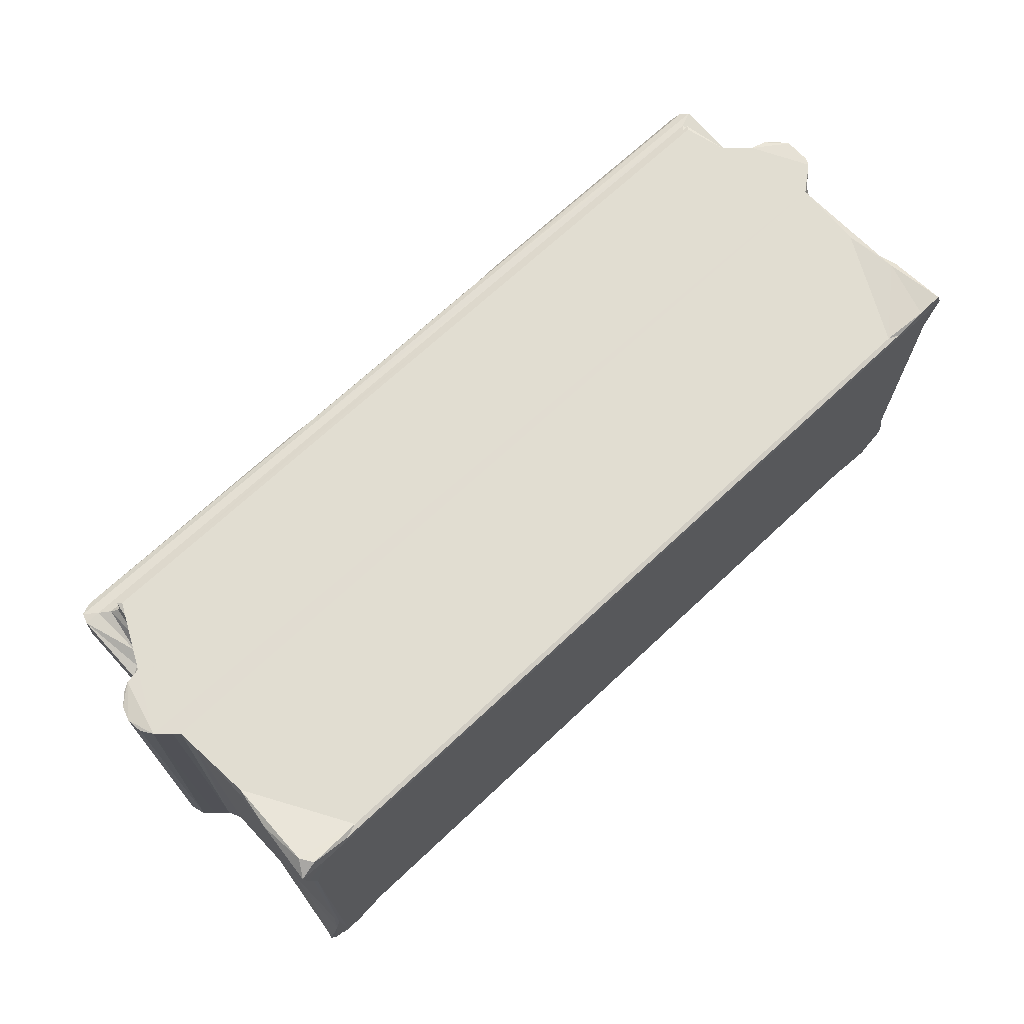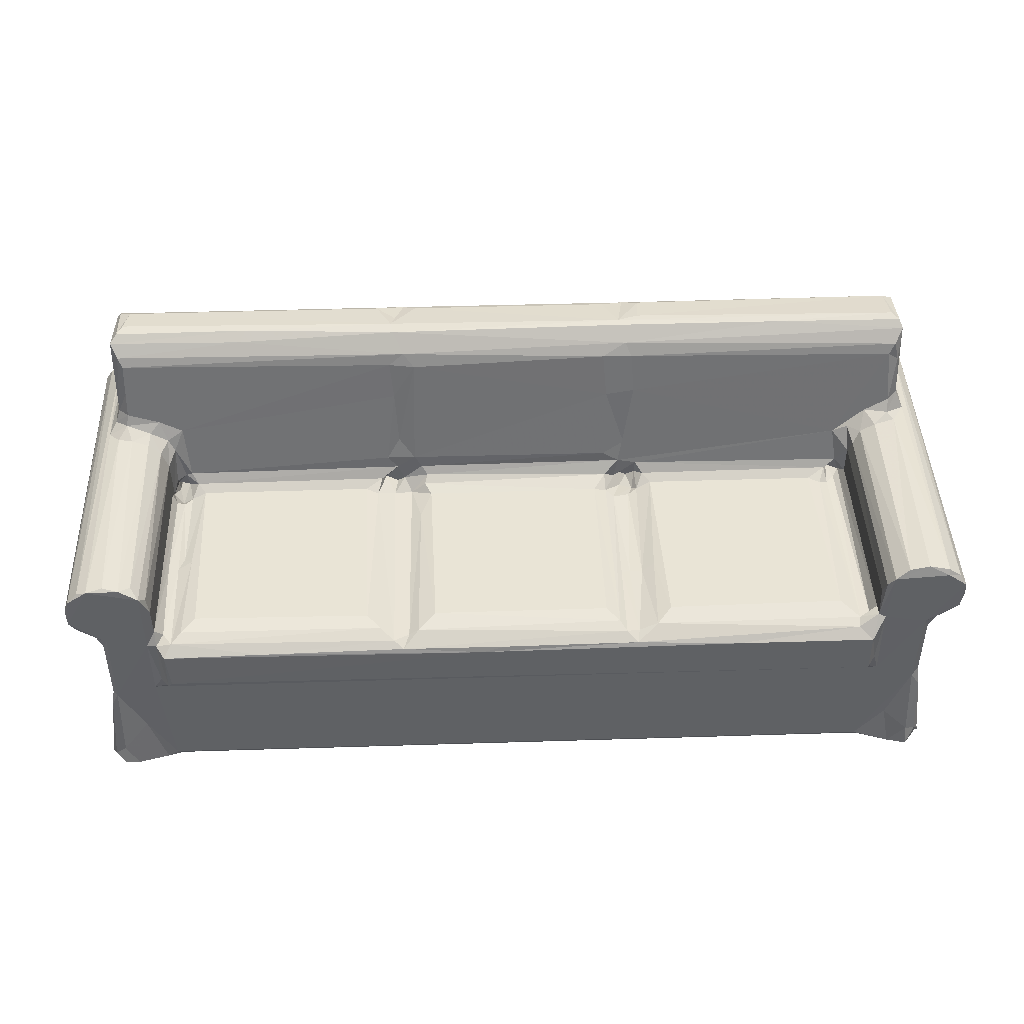
<metadata>
{"format":"obj","ext":"obj","renderer":"f3d","projection":"perspective","resolution":1024,"background":"white","views":[{"elev":68.9,"azim":136.7,"up":"+Y"},{"elev":44.0,"azim":-2.1,"up":"+Z"}]}
</metadata>
<code>
v -0.4653 -0.2008 -0.2092
v -0.4494 -0.2191 -0.2098
v -0.4485 -0.2115 -0.2146
v -0.4339 -0.2149 -0.2166
v -0.4469 -0.2151 -0.1901
v -0.4602 -0.2089 -0.2055
v -0.4411 -0.1957 -0.2178
v -0.4575 -0.185 -0.2172
v -0.4004 -0.2059 -0.2171
v -0.3891 -0.204 -0.212
v -0.3838 -0.2014 -0.2167
v -0.4189 -0.2042 -0.1593
v -0.4457 -0.2043 -0.1068
v -0.4539 -0.2018 -0.1254
v -0.4505 -0.1998 -0.1046
v -0.4008 -0.2041 -0.02443
v -0.4448 -0.204 -0.01615
v -0.4505 -0.1995 -0.02818
v -0.4571 -0.199 -0.0134
v -0.4007 -0.204 -0.09398
v -0.3815 -0.2208 -0.0748
v -0.3904 -0.2093 -0.07464
v -0.3767 -0.2221 -0.06932
v -0.3742 -0.2147 -0.07841
v -0.3804 -0.2087 -0.08495
v -0.401 -0.2039 0.04956
v -0.39 -0.2073 -0.02217
v -0.3809 -0.2209 -0.02803
v -0.3729 -0.209 -0.01742
v -0.383 -0.1936 -0.0176
v -0.2727 -0.2202 -0.02641
v -0.4561 -0.1582 -0.2175
v -0.448 -0.1338 -0.2177
v -0.4506 -0.1264 -0.2119
v -0.4506 -0.154 -0.1584
v -0.4506 0.1269 -0.2116
v -0.4436 0.1856 -0.2178
v -0.4543 0.1828 -0.01832
v -0.3859 -0.09149 -0.01505
v -0.3756 -0.08984 -0.0197
v -0.3859 0.01832 -0.01532
v -0.3776 0.02014 -0.02039
v -0.3691 -0.07595 -0.01854
v -0.3691 0.02902 -0.02019
v 0.4218 -0.2014 -0.2167
v -0.02416 -0.2211 -0.03129
v -0.1134 -0.2188 -0.0248
v -0.1238 -0.2111 -0.01888
v 0.4745 -0.1952 -0.2178
v -0.1069 -0.202 -0.01949
v 8.786e-05 -0.2192 -0.02502
v -0.1247 0.03323 -0.02267
v -0.1051 -0.01503 -0.02248
v -0.4746 -0.2006 0.0003603
v -0.4826 -0.2035 0.01394
v -0.4843 -0.1997 0.03095
v -0.4788 -0.202 0.04594
v -0.4562 -0.2036 0.06271
v -0.4676 -0.199 0.05717
v -0.421 -0.2029 0.06284
v -0.4385 -0.1995 0.06559
v -0.3912 -0.199 -0.006382
v -0.3916 -0.1991 0.02494
v -0.4096 -0.192 0.05756
v -0.3951 -0.1952 0.04049
v -0.3627 -0.1962 -0.01232
v -0.3478 -0.1783 -0.009234
v -0.4824 0.1897 0.01281
v -0.4744 0.189 0.05119
v -0.4474 0.04411 0.0649
v -0.4316 0.04024 0.06528
v -0.4697 0.1829 -0.003897
v -0.4845 0.1855 0.0262
v -0.4601 0.05735 0.06114
v -0.46 0.1908 -0.01064
v -0.3911 0.03554 -0.0173
v -0.3918 0.03402 0.02977
v -0.4128 0.03851 0.05982
v -0.3993 0.03581 0.04823
v -0.3601 -0.08379 -0.01407
v -0.3912 0.02299 -0.006325
v -0.3535 0.03381 -0.01492
v -0.1397 -0.1971 -0.01239
v -0.1538 -0.1806 -0.009349
v -0.159 0.0337 -0.01475
v -0.09636 -0.2008 -0.01349
v -0.0772 -0.1795 -0.009244
v 0.1383 -0.2078 -0.01683
v 0.1305 -0.1958 -0.01223
v -0.1449 0.02606 -0.01573
v -0.0934 -0.01159 -0.01696
v -0.08077 0.02244 -0.01466
v 0.1166 0.0228 -0.01447
v -0.4489 0.1363 -0.2167
v -0.4604 0.1851 -0.2176
v -0.4505 0.1843 -0.02903
v -0.453 0.1846 -0.146
v -0.3806 0.03047 -0.02805
v -0.386 0.05155 -0.02456
v -0.3871 0.05657 -0.0159
v -0.3854 0.09532 -0.02418
v -0.3738 0.05382 -0.01762
v -0.3827 0.06681 -0.01933
v -0.453 0.2022 -0.217
v -0.455 0.1921 -0.1544
v -0.4474 0.1963 -0.1528
v -0.4264 0.1981 -0.2166
v -0.3912 0.1909 -0.2167
v -0.3791 0.1926 -0.2119
v -0.4494 0.192 -0.1352
v -0.4423 0.1926 -0.0952
v -0.4478 0.1926 -0.01903
v -0.477 0.1926 0.003653
v -0.1043 0.0354 -0.02338
v -0.135 0.05426 -0.01281
v -0.121 0.05186 -0.01815
v -0.1126 0.05003 -0.01185
v -0.08821 0.03592 -0.01038
v 0.4322 0.191 -0.2167
v -0.4822 0.1911 0.03938
v -0.4626 0.1904 0.06043
v -0.4381 0.05859 0.074
v -0.4529 0.07105 0.07014
v -0.4474 0.07474 0.08532
v -0.4338 0.06891 0.1172
v -0.4362 0.06366 0.08619
v -0.4473 0.08952 0.1735
v -0.4397 0.07878 0.1603
v -0.4345 0.07406 0.1499
v -0.4565 0.142 0.0643
v -0.434 0.1488 0.07124
v -0.4455 0.1926 0.06424
v -0.4316 0.1908 0.07176
v -0.4484 0.1382 0.083
v -0.4476 0.1415 0.0929
v -0.4467 0.1515 0.1642
v -0.4298 0.1488 0.09389
v -0.4227 0.1682 0.08688
v -0.4199 0.1564 0.1476
v -0.4292 0.1522 0.1568
v -0.3865 0.0453 -0.004298
v -0.3759 0.05086 9.225e-05
v -0.3847 0.05031 0.04057
v -0.4112 0.05393 0.06466
v -0.4005 0.06189 0.07551
v -0.3917 0.05289 0.05413
v -0.3744 0.05995 0.06303
v -0.3619 0.04337 -0.008374
v -0.3689 0.05007 0.002787
v -0.4146 0.1648 0.1405
v -0.4404 0.0977 0.1808
v -0.4414 0.1482 0.1722
v -0.4344 0.1117 0.1812
v -0.4292 0.1411 0.1765
v -0.2988 0.08822 0.1726
v -0.29 0.09854 0.1814
v -0.122 0.1045 0.182
v -0.1231 0.1506 0.167
v -0.1075 0.1471 0.173
v -0.4202 0.1926 0.08806
v -0.4128 0.1765 0.1373
v -0.4125 0.1908 0.1372
v -0.4089 0.1926 0.1329
v -0.132 0.05283 0.01834
v -0.1249 0.07318 0.1455
v -0.1085 0.07687 0.1585
v -0.1207 0.05126 0.004811
v -0.1399 0.04411 -0.007686
v -0.121 0.06665 0.1035
v 0.02029 0.1638 0.1409
v -0.1141 0.1513 0.1576
v -0.1082 0.1559 0.1478
v -0.1389 0.1411 0.1765
v -0.1193 0.09289 0.1785
v 0.4395 0.1926 0.1329
v 0.4436 0.1764 0.1374
v -0.1172 0.05772 0.04316
v -0.0852 0.04498 -0.003902
v -0.09148 0.05031 0.005582
v -0.09984 0.05154 0.01928
v -0.09619 0.07133 0.143
v 0.1279 0.05139 0.01845
v 0.1253 0.07284 0.1514
v 0.146 0.1513 0.1576
v -0.1117 0.1139 0.1786
v -0.09396 0.1406 0.1759
v 0.1512 0.08106 0.1646
v 0.1438 0.1022 0.1818
v 0.1431 0.0952 0.1801
v 0.144 0.1502 0.167
v 0.1511 0.1464 0.1732
v 0.4311 -0.204 -0.09373
v 0.4191 -0.204 -0.212
v 0.2634 -0.2208 -0.02838
v 0.15 -0.2185 -0.02445
v 0.4153 -0.2219 -0.07348
v 0.4143 -0.2086 -0.08492
v 0.1525 -0.2037 -0.01961
v 0.1488 -0.1103 -0.02104
v 0.163 -0.1115 -0.0203
v 0.1392 -0.1138 -0.01892
v 0.1396 0.01645 -0.0215
v 0.158 0.02134 -0.0228
v 0.1682 0.02879 -0.02082
v 0.4093 -0.2147 -0.07844
v 0.4154 -0.2209 -0.0283
v 0.4003 -0.21 -0.01791
v 0.458 -0.2127 -0.2177
v 0.4501 -0.2053 -0.172
v 0.4789 -0.2194 -0.216
v 0.4771 -0.2156 -0.1931
v 0.4916 -0.1984 -0.2173
v 0.4854 -0.155 -0.2174
v 0.4882 -0.2117 -0.1971
v 0.4951 -0.2017 -0.208
v 0.4968 -0.2018 -0.2132
v 0.4839 -0.174 -0.1636
v 0.4743 -0.2042 -0.1104
v 0.424 -0.2096 -0.06956
v 0.4296 -0.2044 -0.008353
v 0.4148 -0.1895 -0.01632
v 0.4842 -0.2049 -0.1246
v 0.4812 -0.2001 -0.1015
v 0.4816 -0.1707 -0.1252
v 0.4758 -0.204 -0.01805
v 0.4813 -0.1997 -0.02834
v 0.4879 -0.2013 -0.01367
v 0.4797 -0.1336 -0.2167
v 0.4816 -0.1247 -0.2118
v 0.4169 0.05062 -0.01568
v 0.4105 0.04092 -0.01965
v 0.4816 0.1897 -0.02828
v 0.4851 0.1925 -0.01869
v 0.1165 -0.1792 -0.00926
v 0.1734 -0.2004 -0.01342
v 0.1897 -0.18 -0.009254
v 0.1771 -0.1057 -0.01386
v 0.1848 0.0338 -0.01491
v 0.4027 -0.1989 -0.01373
v 0.383 -0.1773 -0.009253
v 0.378 0.0337 -0.01475
v 0.422 -0.2028 -0.004938
v 0.4219 -0.1904 -0.005252
v 0.4225 -0.1952 0.02449
v 0.4258 -0.2006 0.03962
v 0.4331 -0.2039 0.05099
v 0.4481 -0.2003 0.06189
v 0.5131 -0.2037 0.03949
v 0.5009 -0.1944 -0.00377
v 0.5107 -0.2037 0.007172
v 0.492 -0.2037 0.05529
v 0.4698 -0.1994 0.06564
v 0.4924 -0.2003 0.06114
v 0.5155 -0.1996 0.02181
v 0.5061 -0.1994 0.05042
v 0.3914 0.02644 -0.01545
v 0.4221 0.03831 -0.006281
v 0.426 0.03354 0.04032
v 0.4346 0.04121 0.05296
v 0.4011 0.02997 -0.01869
v 0.4224 0.03862 0.0246
v 0.451 0.04184 0.06284
v 0.5103 0.189 0.04533
v 0.4908 0.1905 -0.01086
v 0.4746 0.04676 0.06575
v 0.4894 0.07287 0.06218
v 0.499 0.1898 0.05689
v 0.5058 0.1926 0.000604
v 0.5154 0.1893 0.03024
v 0.4641 0.1865 -0.2178
v 0.1304 0.02399 -0.01749
v 0.149 0.0433 -0.02738
v 0.142 0.0492 -0.0162
v 0.1296 0.04181 -0.00771
v 0.1496 0.05782 -0.01917
v 0.151 0.09739 -0.02101
v 0.1631 0.03527 -0.02573
v 0.1569 0.05627 -0.02148
v 0.1667 0.05269 -0.0137
v 0.1531 0.104 -0.02425
v 0.4166 0.1927 -0.212
v 0.4793 0.1313 -0.2177
v 0.4785 0.1926 -0.1052
v 0.4817 0.1267 -0.2119
v 0.4872 0.1618 -0.2175
v 0.4915 0.1887 -0.2169
v 0.4023 0.05484 -0.01214
v 0.4817 0.1851 -0.1095
v 0.4727 0.2007 -0.2146
v 0.4813 0.2011 -0.2013
v 0.4854 0.1922 -0.1516
v 0.1299 0.06466 0.1005
v 0.146 0.05103 0.006751
v 0.1451 0.1561 0.1478
v 0.152 0.05635 0.03182
v 0.1672 0.05016 0.00311
v 0.1756 0.04334 -0.008412
v 0.1623 0.06655 0.1042
v 0.1586 0.07409 0.1499
v 0.1276 0.1406 0.1757
v 0.1665 0.11 0.1815
v 0.1702 0.1412 0.1765
v 0.4049 0.05646 0.04135
v 0.4625 0.0731 0.145
v 0.4455 0.164 0.1409
v 0.4517 0.1562 0.148
v 0.4624 0.152 0.1576
v 0.3979 0.04424 -0.007548
v 0.4112 0.04923 0.00136
v 0.4692 0.07685 0.1573
v 0.4777 0.08762 0.1717
v 0.3323 0.09551 0.1798
v 0.4633 0.1462 0.1748
v 0.4659 0.1039 0.1823
v 0.4755 0.1507 0.1682
v 0.4434 0.1907 0.1372
v 0.4484 0.1926 0.06985
v 0.4678 0.06335 0.08361
v 0.4211 0.0535 0.05094
v 0.4405 0.0606 0.06994
v 0.467 0.0545 0.07081
v 0.4602 0.1503 0.09793
v 0.4518 0.1645 0.09361
v 0.4795 0.07636 0.08383
v 0.4753 0.07816 0.1333
v 0.4792 0.09363 0.1667
v 0.4883 0.1469 0.06328
v 0.4632 0.1535 0.07251
v 0.4751 0.1545 0.06517
v 0.4904 0.1925 0.06141
v 0.5135 0.1895 0.0131
v 0.4795 0.1389 0.08084
v 0.4789 0.1505 0.1579
v 0.4691 0.1427 0.08591
v 0.4741 0.09515 0.1791
v 0.4515 0.19 0.09109
v 0.4609 0.1902 0.07324
v 0.4749 0.1897 0.06476
f 3 2 6
f 2 5 6
f 1 7 6
f 1 8 7
f 7 3 6
f 2 3 7
f 2 7 4
f 2 4 5
f 4 7 9
f 9 11 10
f 9 7 11
f 9 10 12
f 5 14 6
f 5 13 14
f 1 6 14
f 5 4 12
f 5 12 13
f 13 15 14
f 15 13 17
f 15 17 18
f 18 17 19
f 4 9 12
f 12 20 13
f 13 20 16
f 21 22 24
f 22 25 24
f 20 25 22
f 13 16 17
f 17 16 26
f 21 27 22
f 21 28 27
f 21 23 28
f 28 29 27
f 20 22 16
f 16 22 27
f 27 29 30
f 28 31 29
f 8 1 32
f 32 1 14
f 32 34 33
f 14 35 32
f 32 35 34
f 8 32 7
f 32 33 7
f 33 34 36
f 14 15 35
f 15 18 35
f 34 35 36
f 35 18 36
f 18 19 38
f 39 30 40
f 39 42 41
f 39 40 42
f 40 43 42
f 42 43 44
f 11 45 10
f 11 7 45
f 12 10 20
f 23 46 28
f 28 46 31
f 47 48 31
f 31 46 47
f 45 7 49
f 48 47 50
f 46 51 47
f 7 37 49
f 48 50 52
f 52 50 53
f 56 55 57
f 55 58 57
f 19 17 54
f 54 17 55
f 55 17 26
f 55 26 58
f 57 58 59
f 58 60 61
f 26 60 58
f 27 30 62
f 16 62 26
f 16 27 62
f 26 62 63
f 60 26 64
f 63 65 26
f 54 55 68
f 57 59 69
f 58 61 70
f 70 61 71
f 61 60 71
f 55 56 73
f 55 73 68
f 19 54 72
f 59 58 74
f 19 72 75
f 19 75 38
f 30 39 62
f 62 77 63
f 62 76 77
f 64 78 60
f 63 77 65
f 65 79 26
f 64 26 79
f 29 66 80
f 66 67 80
f 29 80 40
f 30 29 40
f 77 79 65
f 64 79 78
f 39 41 62
f 41 81 62
f 62 81 76
f 60 78 71
f 40 80 43
f 80 67 82
f 43 80 82
f 43 82 44
f 29 83 66
f 66 83 67
f 83 84 67
f 29 48 83
f 31 48 29
f 67 85 82
f 67 84 85
f 47 86 50
f 47 88 86
f 86 88 89
f 86 89 87
f 47 51 88
f 48 90 83
f 48 52 90
f 86 87 91
f 91 87 92
f 85 84 90
f 84 83 90
f 50 91 53
f 50 86 91
f 87 93 92
f 33 36 94
f 33 94 37
f 94 36 95
f 94 95 37
f 33 37 7
f 36 18 96
f 18 38 96
f 98 76 41
f 98 41 42
f 98 99 76
f 99 100 76
f 99 101 100
f 42 44 98
f 98 44 102
f 98 102 99
f 99 103 101
f 99 102 103
f 104 105 106
f 95 104 37
f 104 107 37
f 104 106 107
f 37 107 108
f 108 107 109
f 107 106 109
f 36 105 95
f 36 97 105
f 95 105 104
f 105 110 106
f 105 97 110
f 36 96 97
f 110 111 106
f 97 96 110
f 110 112 111
f 96 112 110
f 96 38 112
f 106 111 109
f 109 111 112
f 52 53 114
f 90 52 115
f 115 52 116
f 52 117 116
f 52 114 117
f 53 91 114
f 108 109 119
f 37 108 119
f 73 56 120
f 56 57 120
f 69 59 121
f 74 58 70
f 70 122 74
f 59 74 121
f 74 122 123
f 70 71 122
f 122 126 123
f 126 124 123
f 126 125 124
f 124 128 127
f 124 125 128
f 125 129 128
f 54 68 113
f 54 113 72
f 120 57 69
f 74 123 130
f 121 74 130
f 130 132 121
f 130 131 132
f 131 133 132
f 123 134 130
f 123 124 134
f 124 135 134
f 124 127 135
f 127 136 135
f 130 134 131
f 131 134 137
f 131 138 133
f 131 137 138
f 135 137 134
f 135 140 137
f 137 140 139
f 135 136 140
f 41 76 81
f 76 100 141
f 141 100 142
f 76 143 77
f 76 141 143
f 141 142 143
f 100 103 102
f 100 101 103
f 71 144 122
f 71 78 144
f 78 79 144
f 77 146 79
f 77 143 146
f 79 146 144
f 144 146 145
f 143 147 146
f 146 147 145
f 142 102 148
f 142 100 102
f 44 82 148
f 44 148 102
f 148 149 142
f 142 149 143
f 143 149 147
f 122 144 145
f 122 145 126
f 145 147 126
f 125 126 129
f 137 150 138
f 137 139 150
f 127 151 136
f 136 151 152
f 151 153 154
f 151 154 152
f 128 155 127
f 127 156 151
f 127 155 156
f 151 156 153
f 156 157 153
f 153 157 154
f 140 136 158
f 136 152 158
f 158 152 159
f 154 159 152
f 72 113 75
f 68 120 113
f 73 120 68
f 120 132 113
f 120 121 132
f 120 69 121
f 75 112 38
f 75 113 112
f 132 133 160
f 133 138 160
f 113 132 160
f 150 161 138
f 138 162 160
f 138 161 162
f 160 162 163
f 82 85 148
f 149 164 147
f 126 147 129
f 147 165 129
f 165 166 129
f 148 167 149
f 85 168 148
f 148 168 167
f 149 167 164
f 147 164 169
f 147 169 165
f 139 170 150
f 139 140 171
f 139 171 172
f 139 172 170
f 129 166 128
f 157 173 154
f 154 173 159
f 128 166 155
f 166 174 155
f 140 158 171
f 155 174 156
f 156 174 157
f 163 175 160
f 113 160 175
f 150 170 161
f 170 176 161
f 161 176 162
f 163 162 175
f 85 90 168
f 115 168 90
f 168 115 167
f 167 116 117
f 167 115 116
f 164 177 169
f 91 92 114
f 114 92 118
f 117 114 178
f 178 179 117
f 167 180 164
f 167 117 180
f 117 179 180
f 118 178 114
f 164 180 177
f 169 177 181
f 177 180 181
f 169 181 165
f 165 181 166
f 92 93 118
f 179 182 180
f 181 183 166
f 172 171 184
f 157 185 173
f 185 159 173
f 159 185 157
f 159 157 186
f 166 187 174
f 174 188 157
f 174 189 188
f 157 188 186
f 171 158 190
f 158 159 190
f 171 190 184
f 190 159 191
f 186 191 159
f 45 193 10
f 10 193 192
f 10 192 20
f 23 194 46
f 46 195 51
f 20 192 25
f 21 196 23
f 24 25 197
f 192 197 25
f 46 194 195
f 195 88 51
f 23 196 194
f 198 200 199
f 201 199 202
f 199 200 203
f 199 203 202
f 203 200 204
f 21 24 196
f 196 24 205
f 24 197 205
f 196 206 194
f 194 207 195
f 194 206 207
f 45 208 193
f 45 49 208
f 208 209 193
f 208 211 209
f 208 210 211
f 208 213 212
f 210 214 211
f 210 215 214
f 208 215 210
f 208 212 215
f 212 216 215
f 193 218 192
f 196 197 219
f 205 197 196
f 197 192 219
f 196 219 206
f 206 219 220
f 219 192 220
f 209 211 218
f 211 222 218
f 211 214 222
f 215 216 217
f 215 217 222
f 214 215 222
f 193 209 218
f 218 222 223
f 222 224 223
f 222 217 224
f 192 225 220
f 192 218 225
f 218 223 226
f 223 224 226
f 218 226 225
f 225 226 227
f 208 49 213
f 212 213 216
f 49 228 213
f 217 213 229
f 217 216 213
f 228 229 213
f 221 230 231
f 217 229 224
f 224 232 226
f 226 232 227
f 224 229 232
f 232 233 227
f 89 234 87
f 195 198 88
f 195 235 198
f 87 234 93
f 198 201 88
f 198 199 201
f 89 88 201
f 198 235 200
f 200 235 237
f 235 236 237
f 237 236 238
f 234 89 93
f 201 202 89
f 200 237 238
f 200 238 204
f 195 207 235
f 207 239 235
f 235 239 236
f 239 240 236
f 236 240 241
f 236 241 238
f 206 220 242
f 207 242 239
f 206 242 207
f 221 239 243
f 239 242 243
f 242 245 244
f 242 246 245
f 242 220 246
f 242 244 243
f 220 225 246
f 246 225 248
f 225 227 250
f 225 250 248
f 246 248 251
f 246 252 247
f 246 251 252
f 251 253 252
f 227 249 250
f 250 254 248
f 248 255 251
f 251 255 253
f 241 240 256
f 240 239 256
f 221 243 230
f 230 243 257
f 243 244 257
f 245 246 258
f 258 246 259
f 221 231 239
f 231 260 239
f 256 239 260
f 257 244 261
f 244 245 258
f 244 258 261
f 246 247 259
f 247 262 259
f 255 248 263
f 227 264 249
f 233 264 227
f 252 253 265
f 253 266 265
f 247 252 265
f 247 265 262
f 253 267 266
f 249 268 250
f 253 255 267
f 254 269 248
f 248 269 263
f 255 263 267
f 271 272 273
f 271 202 272
f 272 275 273
f 272 276 275
f 202 203 277
f 202 277 272
f 203 204 277
f 272 277 278
f 277 204 279
f 277 279 278
f 272 280 276
f 272 278 280
f 278 276 280
f 49 37 270
f 119 109 281
f 109 112 281
f 270 282 49
f 37 119 270
f 112 283 281
f 112 233 283
f 228 284 229
f 228 282 284
f 49 282 228
f 270 285 282
f 282 285 284
f 285 286 284
f 260 231 287
f 287 231 230
f 229 284 232
f 284 288 232
f 119 281 289
f 270 286 285
f 270 119 289
f 270 289 286
f 289 281 290
f 286 289 290
f 290 291 286
f 286 291 284
f 281 283 290
f 284 291 288
f 290 283 291
f 288 291 283
f 288 283 232
f 283 233 232
f 180 292 181
f 180 182 292
f 93 274 118
f 118 274 178
f 178 293 179
f 178 274 293
f 179 293 182
f 181 292 183
f 172 184 294
f 172 294 170
f 202 271 89
f 93 89 271
f 93 271 274
f 273 274 271
f 274 273 293
f 182 293 295
f 182 295 292
f 273 296 293
f 273 275 296
f 296 279 297
f 296 275 279
f 275 276 278
f 278 279 275
f 204 238 297
f 204 297 279
f 295 293 298
f 292 295 298
f 292 298 299
f 292 299 183
f 166 183 187
f 174 187 189
f 188 300 186
f 186 300 191
f 183 299 187
f 300 188 191
f 188 302 191
f 188 301 302
f 293 303 298
f 238 241 297
f 293 296 303
f 298 304 299
f 298 303 304
f 294 305 170
f 294 184 306
f 294 306 305
f 306 184 307
f 241 308 297
f 297 308 296
f 308 309 296
f 299 304 310
f 187 312 189
f 189 312 188
f 187 311 312
f 190 191 313
f 302 313 191
f 312 314 188
f 188 314 301
f 184 190 307
f 299 310 187
f 187 310 311
f 307 190 315
f 190 313 315
f 113 175 268
f 176 316 162
f 170 305 176
f 175 162 316
f 112 113 268
f 268 175 317
f 241 256 308
f 296 309 303
f 260 308 256
f 260 287 308
f 308 287 309
f 309 230 257
f 309 287 230
f 309 257 261
f 309 261 303
f 303 261 319
f 258 319 261
f 258 259 319
f 259 320 319
f 303 319 320
f 262 321 320
f 259 262 320
f 303 320 318
f 318 304 303
f 320 321 318
f 322 323 306
f 306 323 305
f 262 265 321
f 321 266 324
f 321 265 266
f 321 324 318
f 324 326 325
f 318 324 325
f 304 318 325
f 304 325 310
f 264 268 249
f 328 327 329
f 267 327 266
f 329 327 330
f 268 331 250
f 250 331 254
f 254 331 269
f 266 332 324
f 266 327 332
f 325 326 311
f 325 311 310
f 326 324 333
f 328 334 327
f 334 328 322
f 328 323 322
f 322 333 334
f 327 334 332
f 334 333 332
f 306 307 322
f 322 307 333
f 324 332 333
f 312 335 314
f 301 313 302
f 314 313 301
f 311 335 312
f 313 314 335
f 326 335 311
f 313 335 315
f 307 315 333
f 326 333 335
f 333 315 335
f 112 268 233
f 268 317 330
f 323 176 305
f 323 316 176
f 323 336 316
f 317 175 336
f 175 316 336
f 233 268 264
f 328 338 337
f 328 329 338
f 317 338 330
f 317 337 338
f 329 330 338
f 267 330 327
f 268 269 331
f 268 330 269
f 330 263 269
f 263 330 267
f 328 337 323
f 337 336 323
f 317 336 337

</code>
